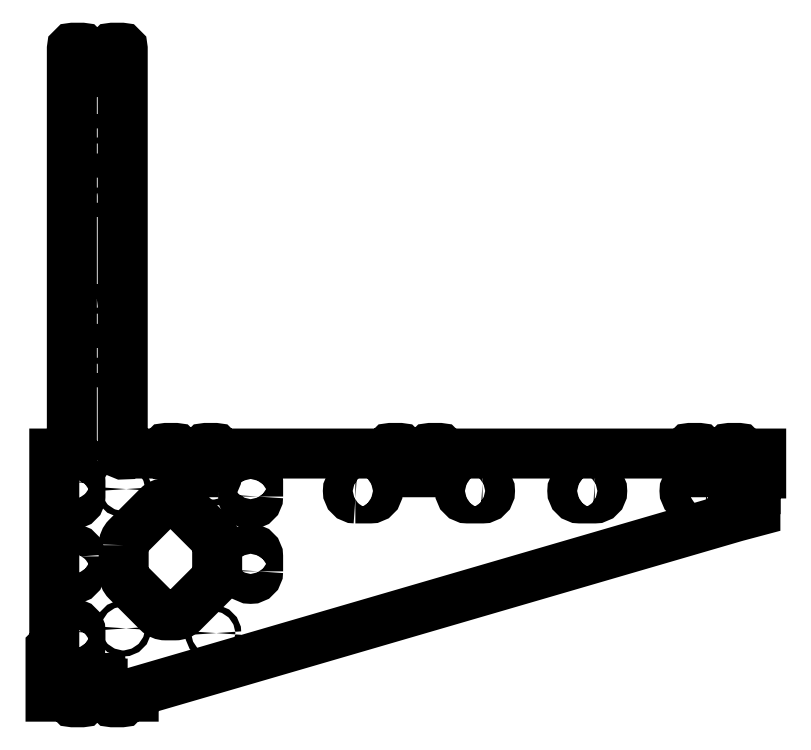
<metadata>
{"format":"dxf","ext":"dxf","renderer":"ezdxf+matplotlib","layout":"modelspace","background":"white","min_lineweight":24,"dpi":150}
</metadata>
<code>
0
SECTION
2
ENTITIES
0
LINE
8
0
10
85.08
20
400.8
11
85.08
21
400.8
0
LWPOLYLINE
8
0
90
   16
70
    1
43
0
10
99.46
20
261
42
0.2679
10
99.9
20
261.2
42
-1.303
10
100.6
20
260.5
42
0.2679
10
100.3
20
260.1
10
100.3
20
255.6
42
0.2679
10
100.6
20
255.2
42
-1.303
10
99.9
20
254.5
42
0.2679
10
99.46
20
254.8
10
97.89
20
254.8
42
0.2679
10
97.46
20
254.5
42
-1.303
10
96.78
20
255.2
42
0.2679
10
97.03
20
255.6
10
97.03
20
260.1
42
0.2679
10
96.78
20
260.5
42
-1.303
10
97.46
20
261.2
42
0.2679
10
97.89
20
261
0
LWPOLYLINE
8
0
90
   16
70
    1
43
0
10
97.46
20
233.3
42
-1.303
10
96.78
20
234
42
0.2679
10
97.03
20
234.4
10
97.03
20
238.9
42
0.2679
10
96.78
20
239.3
42
-1.303
10
97.46
20
240
42
0.2679
10
97.89
20
239.8
10
99.46
20
239.8
42
0.2679
10
99.9
20
240
42
-1.303
10
100.6
20
239.3
42
0.2679
10
100.3
20
238.9
10
100.3
20
234.4
42
0.2679
10
100.6
20
234
42
-1.303
10
99.9
20
233.3
42
0.2679
10
99.46
20
233.6
10
97.89
20
233.6
42
0.2679
0
LWPOLYLINE
8
0
90
   16
70
    1
43
0
10
96.78
20
325
42
0.2679
10
97.03
20
325.4
10
97.03
20
329.9
42
0.2679
10
96.78
20
330.3
42
-1.303
10
97.46
20
331
42
0.2679
10
97.89
20
330.8
10
99.46
20
330.8
42
0.2679
10
99.9
20
331
42
-1.303
10
100.6
20
330.3
42
0.2679
10
100.3
20
329.9
10
100.3
20
325.4
42
0.2679
10
100.6
20
325
42
-1.303
10
99.9
20
324.3
42
0.2679
10
99.46
20
324.6
10
97.89
20
324.6
42
0.2679
10
97.46
20
324.3
42
-1.303
0
LWPOLYLINE
8
0
90
   16
70
    1
43
0
10
100.6
20
346.2
42
-1.303
10
99.9
20
345.5
42
0.2679
10
99.46
20
345.8
10
97.89
20
345.8
42
0.2679
10
97.46
20
345.5
42
-1.303
10
96.78
20
346.2
42
0.2679
10
97.03
20
346.6
10
97.03
20
351.1
42
0.2679
10
96.78
20
351.5
42
-1.303
10
97.46
20
352.2
42
0.2679
10
97.89
20
352
10
99.46
20
352
42
0.2679
10
99.9
20
352.2
42
-1.303
10
100.6
20
351.5
42
0.2679
10
100.3
20
351.1
10
100.3
20
346.6
42
0.2679
0
LWPOLYLINE
8
0
90
    4
70
    1
43
0
10
81.68
20
169.3
10
81.68
20
161.3
42
1
10
89.68
20
161.3
10
89.68
20
169.3
42
1
0
LWPOLYLINE
8
0
90
    4
70
    1
43
0
10
89.68
20
129.3
42
1
10
81.68
20
129.3
10
81.68
20
121.3
42
1
10
89.68
20
121.3
0
LWPOLYLINE
8
0
90
    4
70
    1
43
0
10
81.68
20
89.27
10
81.68
20
81.27
42
1
10
89.68
20
81.27
10
89.68
20
89.27
42
1
0
LWPOLYLINE
8
0
90
   16
70
    1
43
0
10
112.8
20
135.3
10
112.8
20
120.2
42
0.1989
10
114.5
20
116
10
131
20
99.51
42
0.1989
10
135.3
20
97.75
10
140.3
20
97.75
42
0.1989
10
144.5
20
99.51
10
161
20
116
42
0.1989
10
162.8
20
120.2
10
162.8
20
135.3
42
0.1989
10
161
20
139.5
10
144.5
20
156
42
0.1989
10
140.3
20
157.7
10
135.3
20
157.7
42
0.1989
10
131
20
156
10
114.5
20
139.5
42
0.1989
0
LWPOLYLINE
8
0
90
    4
70
    1
43
0
10
184.7
20
121.3
10
184.7
20
129.3
42
1
10
176.7
20
129.3
10
176.7
20
121.3
42
1
0
LWPOLYLINE
8
0
90
    4
70
    1
43
0
10
184.7
20
161.3
10
184.7
20
169.3
42
1
10
176.7
20
169.3
10
176.7
20
161.3
42
1
0
LWPOLYLINE
8
0
90
    4
70
    1
43
0
10
236.7
20
160.3
10
244.7
20
160.3
42
1
10
244.7
20
168.3
10
236.7
20
168.3
42
1
0
LWPOLYLINE
8
0
90
    4
70
    1
43
0
10
304.7
20
168.3
10
296.7
20
168.3
42
1
10
296.7
20
160.3
10
304.7
20
160.3
42
1
0
LWPOLYLINE
8
0
90
    4
70
    1
43
0
10
364.7
20
168.3
10
356.7
20
168.3
42
1
10
356.7
20
160.3
10
364.7
20
160.3
42
1
0
LWPOLYLINE
8
0
90
    4
70
    1
43
0
10
424.7
20
168.3
10
416.7
20
168.3
42
1
10
416.7
20
160.3
10
424.7
20
160.3
42
1
0
LWPOLYLINE
8
0
90
  212
70
    0
43
0
10
118.1
20
54.77
10
118.1
20
54.27
10
117.6
20
54.27
10
113.1
20
54.27
42
-0.2679
10
112.7
20
54.52
42
1.303
10
112
20
53.84
42
-0.2679
10
112.3
20
53.4
10
112.3
20
51.77
42
-0.4142
10
111.8
20
51.27
10
106.8
20
51.27
42
-0.4142
10
106.3
20
51.77
10
106.3
20
53.4
42
-0.2679
10
106.5
20
53.84
42
1.303
10
105.8
20
54.52
42
-0.2679
10
105.4
20
54.27
10
100.3
20
54.27
10
100.3
20
57.27
10
101.6
20
57.27
10
101.6
20
61.27
10
100.3
20
61.27
10
100.3
20
64.27
10
97.08
20
64.27
10
97.08
20
61.27
10
95.8
20
61.27
10
95.8
20
57.27
10
97.08
20
57.27
10
97.08
20
54.27
10
91.94
20
54.27
42
-0.2679
10
91.51
20
54.52
42
1.303
10
90.83
20
53.84
42
-0.2679
10
91.08
20
53.4
10
91.08
20
51.77
42
-0.4142
10
90.58
20
51.27
10
85.58
20
51.27
42
-0.4142
10
85.08
20
51.77
10
85.08
20
53.4
42
-0.2679
10
85.33
20
53.84
42
1.303
10
84.65
20
54.52
42
-0.2679
10
84.21
20
54.27
10
73.68
20
54.27
10
73.68
20
59.27
10
73.68
20
80.27
10
75.68
20
82.27
10
75.68
20
184.3
10
84.21
20
184.3
42
-0.2679
10
84.65
20
184
42
1.303
10
85.33
20
184.7
42
-0.2679
10
85.08
20
185.1
10
85.08
20
400.8
42
-0.4142
10
85.58
20
401.3
10
90.58
20
401.3
42
-0.4142
10
91.08
20
400.8
10
91.08
20
399.1
42
-0.2679
10
90.83
20
398.7
42
1.303
10
91.51
20
398
42
-0.2679
10
91.94
20
398.3
10
97.08
20
398.3
10
97.08
20
395.3
10
95.8
20
395.3
10
95.8
20
391.3
10
97.08
20
391.3
10
97.08
20
388.3
10
100.3
20
388.3
10
100.3
20
391.3
10
101.6
20
391.3
10
101.6
20
395.3
10
100.3
20
395.3
10
100.3
20
398.3
10
105.4
20
398.3
42
-0.2679
10
105.8
20
398
42
1.303
10
106.5
20
398.7
42
-0.2679
10
106.3
20
399.1
10
106.3
20
400.8
42
-0.4142
10
106.8
20
401.3
10
111.8
20
401.3
42
-0.4142
10
112.3
20
400.8
10
112.3
20
185.1
42
-0.2679
10
112
20
184.7
42
1.303
10
112.7
20
184
42
-0.2679
10
113.1
20
184.3
10
124.2
20
184.3
10
134.2
20
184.3
42
-0.2679
10
134.6
20
184
42
1.303
10
135.3
20
184.7
42
-0.2679
10
135.1
20
185.1
10
135.1
20
186.8
42
-0.4142
10
135.6
20
187.3
10
140.6
20
187.3
42
-0.4142
10
141.1
20
186.8
10
141.1
20
185.1
42
-0.2679
10
140.8
20
184.7
42
1.303
10
141.5
20
184
42
-0.2679
10
141.9
20
184.3
10
147.1
20
184.3
10
147.1
20
181.3
10
145.8
20
181.3
10
145.8
20
177.3
10
147.1
20
177.3
10
147.1
20
174.3
10
150.3
20
174.3
10
150.3
20
177.3
10
151.6
20
177.3
10
151.6
20
181.3
10
150.3
20
181.3
10
150.3
20
184.3
10
155.4
20
184.3
42
-0.2679
10
155.8
20
184
42
1.303
10
156.5
20
184.7
42
-0.2679
10
156.3
20
185.1
10
156.3
20
186.8
42
-0.4142
10
156.8
20
187.3
10
161.8
20
187.3
42
-0.4142
10
162.3
20
186.8
10
162.3
20
185.1
42
-0.2679
10
162
20
184.7
42
1.303
10
162.7
20
184
42
-0.2679
10
163.1
20
184.3
10
254.2
20
184.3
42
-0.2679
10
254.6
20
184
42
1.303
10
255.3
20
184.7
42
-0.2679
10
255.1
20
185.1
10
255.1
20
186.8
42
-0.4142
10
255.6
20
187.3
10
260.6
20
187.3
42
-0.4142
10
261.1
20
186.8
10
261.1
20
185.1
42
-0.2679
10
260.8
20
184.7
42
1.303
10
261.5
20
184
42
-0.2679
10
261.9
20
184.3
10
267.1
20
184.3
10
267.1
20
181.3
10
265.8
20
181.3
10
265.8
20
177.3
10
267.1
20
177.3
10
267.1
20
174.3
10
270.3
20
174.3
10
270.3
20
177.3
10
271.6
20
177.3
10
271.6
20
181.3
10
270.3
20
181.3
10
270.3
20
184.3
10
275.4
20
184.3
42
-0.2679
10
275.8
20
184
42
1.303
10
276.5
20
184.7
42
-0.2679
10
276.3
20
185.1
10
276.3
20
186.8
42
-0.4142
10
276.8
20
187.3
10
281.8
20
187.3
42
-0.4142
10
282.3
20
186.8
10
282.3
20
185.1
42
-0.2679
10
282
20
184.7
42
1.303
10
282.7
20
184
42
-0.2679
10
283.1
20
184.3
10
414.2
20
184.3
42
-0.2679
10
414.6
20
184
42
1.303
10
415.3
20
184.7
42
-0.2679
10
415.1
20
185.1
10
415.1
20
186.8
42
-0.4142
10
415.6
20
187.3
10
420.6
20
187.3
42
-0.4142
10
421.1
20
186.8
10
421.1
20
185.1
42
-0.2679
10
420.8
20
184.7
42
1.303
10
421.5
20
184
42
-0.2679
10
421.9
20
184.3
10
427.1
20
184.3
10
427.1
20
181.3
10
425.8
20
181.3
10
425.8
20
177.3
10
427.1
20
177.3
10
427.1
20
174.3
10
430.3
20
174.3
10
430.3
20
177.3
10
431.6
20
177.3
10
431.6
20
181.3
10
430.3
20
181.3
10
430.3
20
184.3
10
435.4
20
184.3
42
-0.2679
10
435.8
20
184
42
1.303
10
436.5
20
184.7
42
-0.2679
10
436.3
20
185.1
10
436.3
20
186.8
42
-0.4142
10
436.8
20
187.3
10
441.8
20
187.3
42
-0.4142
10
442.3
20
186.8
10
442.3
20
185.1
42
-0.2679
10
442
20
184.7
42
1.303
10
442.7
20
184
42
-0.2679
10
443.1
20
184.3
10
453.7
20
184.3
10
453.7
20
173.6
10
451.4
20
173.6
42
-0.2679
10
451
20
173.9
42
1.303
10
450.3
20
173.2
42
-0.2679
10
450.6
20
172.8
10
450.6
20
165.2
10
447.6
20
165.2
10
447.6
20
166.5
10
443.6
20
166.5
10
443.6
20
165.2
10
440.6
20
165.2
10
440.6
20
162
10
443.6
20
162
10
443.6
20
160.7
10
447.6
20
160.7
10
447.6
20
162
10
450.6
20
162
10
450.6
20
153.2
10
440.2
20
150.5
10
118.5
20
56.69
42
0.3334
10
118.1
20
56.21
10
118.1
20
54.77
0
CIRCLE
8
0
10
112.5
20
90.77
40
1.6
0
CIRCLE
8
0
10
112.5
20
165.3
40
1.6
0
CIRCLE
8
0
10
160.7
20
171.5
40
1.6
0
CIRCLE
8
0
10
160.7
20
88.27
40
1.6
0
CIRCLE
8
0
10
98.68
20
247.3
40
1.6
0
CIRCLE
8
0
10
98.68
20
338.3
40
1.6
0
ENDSEC
0
EOF

</code>
